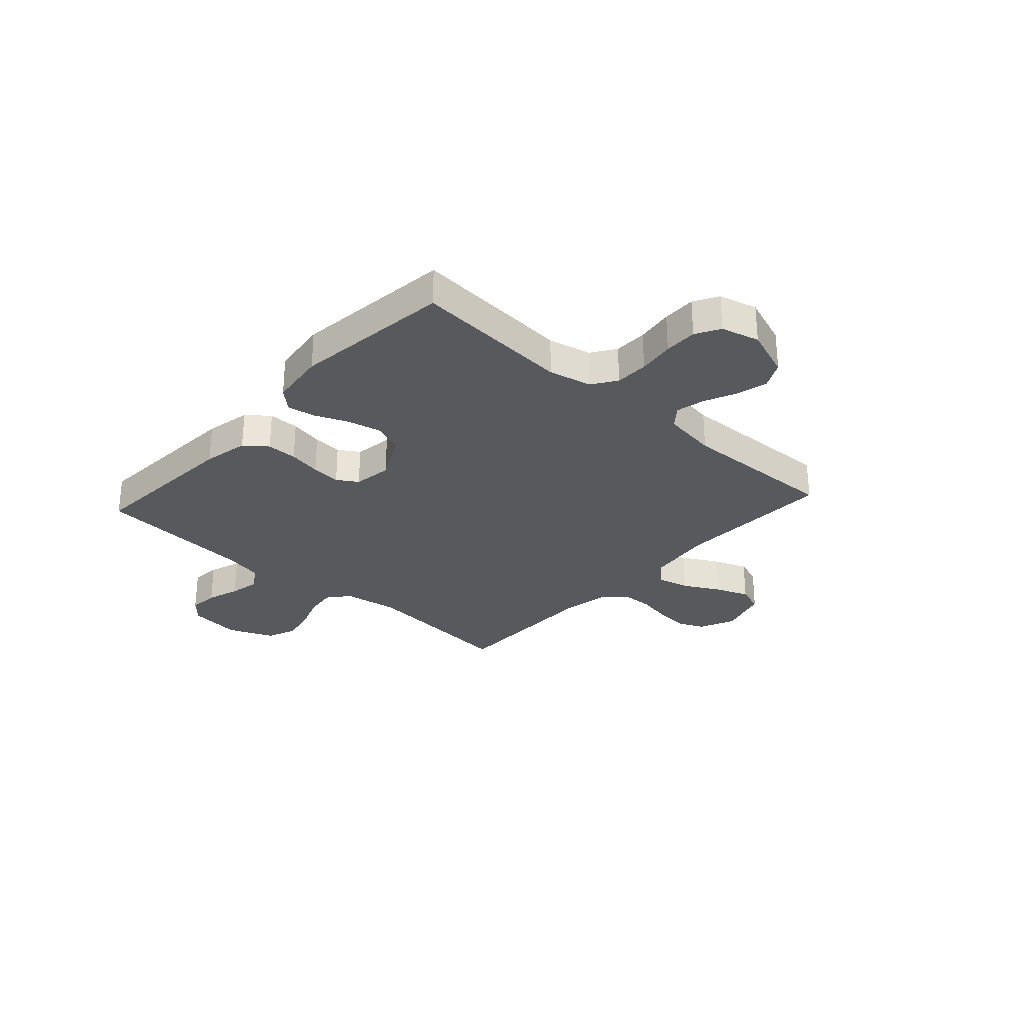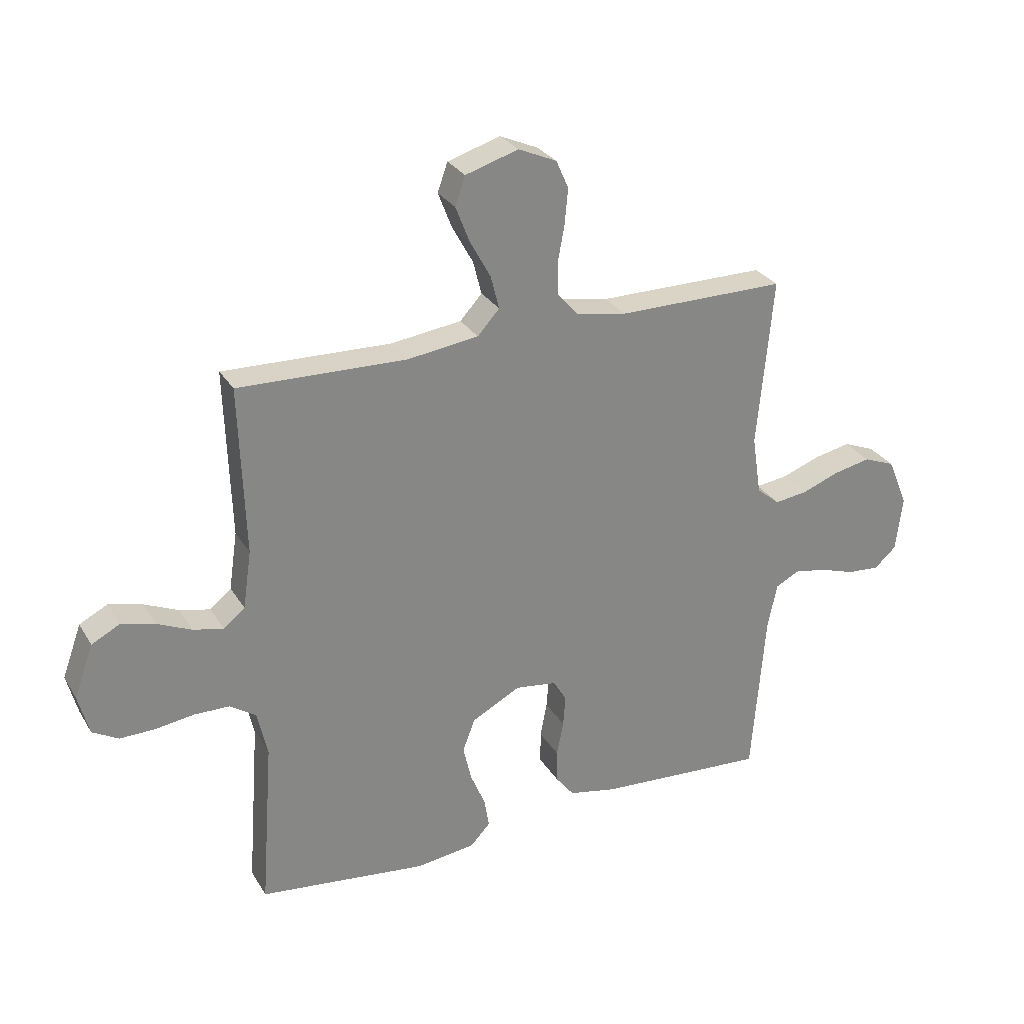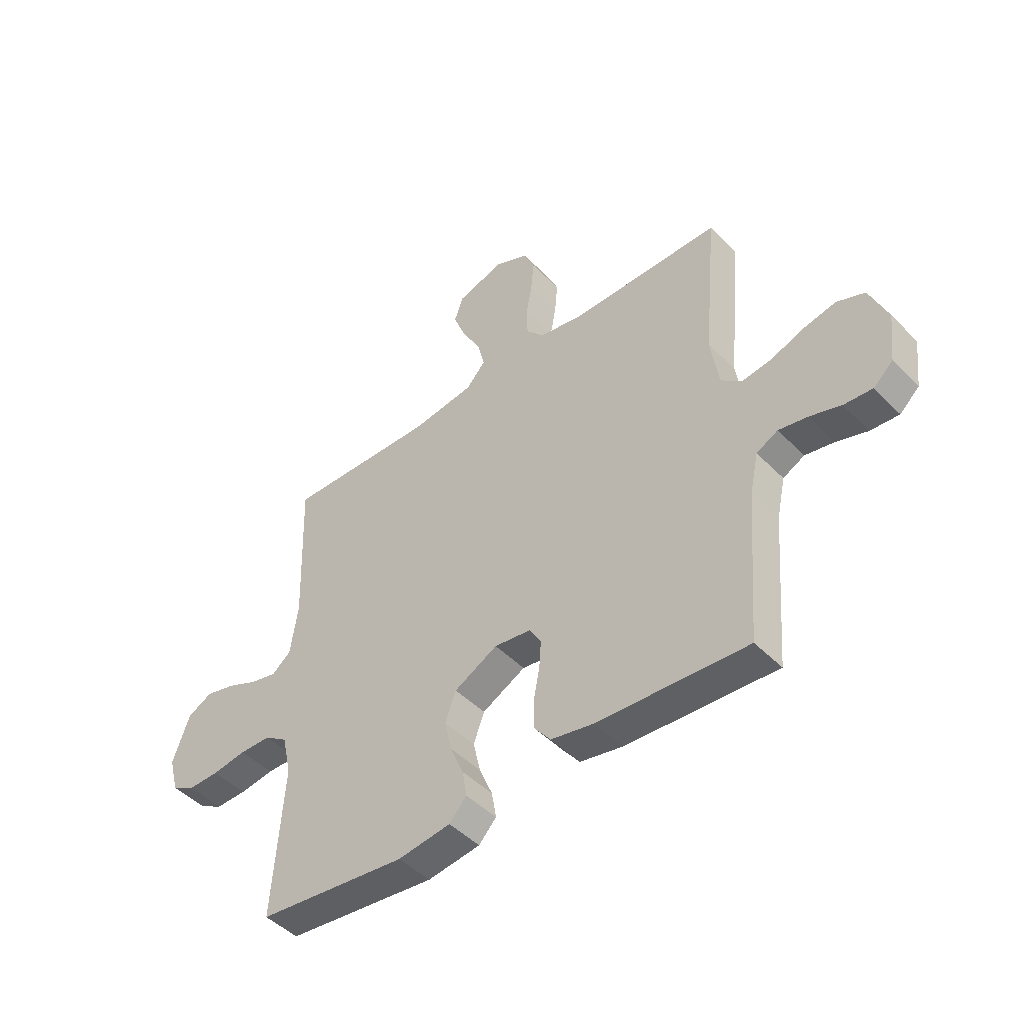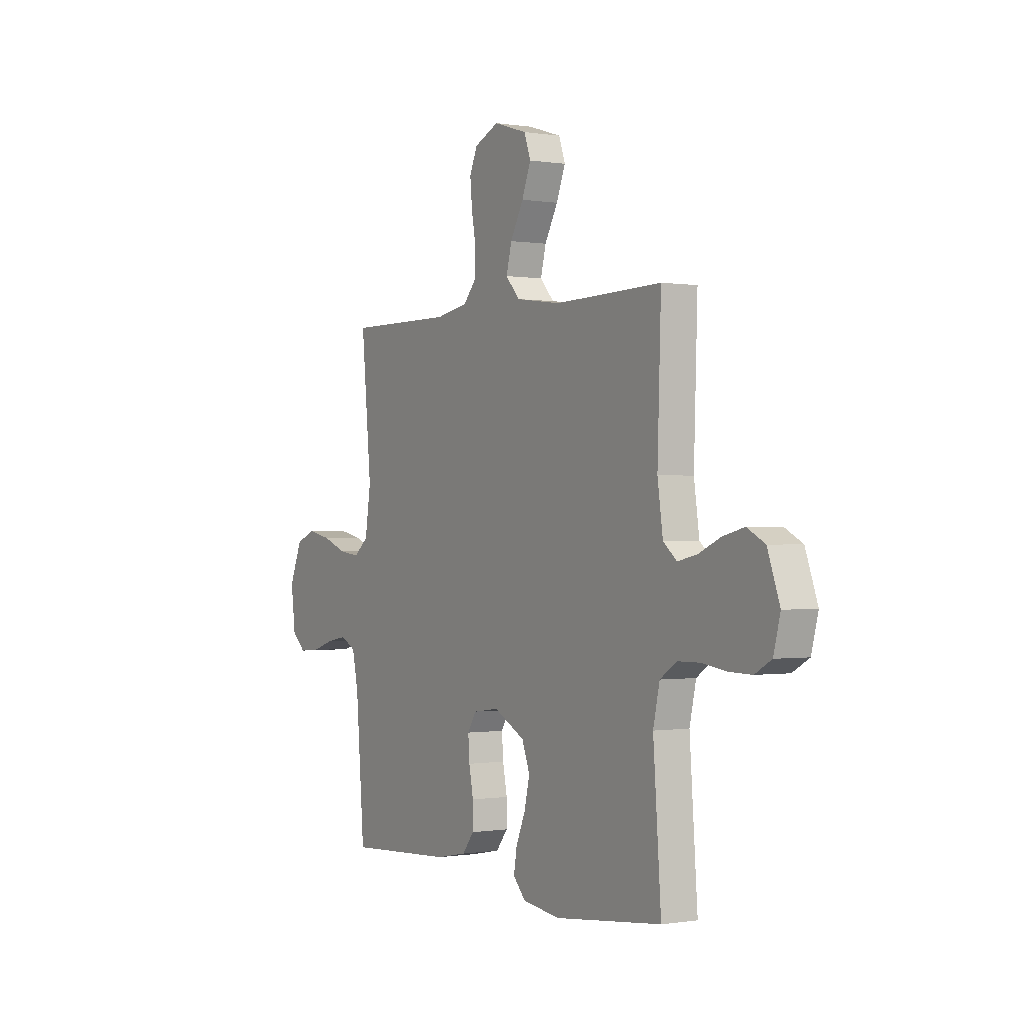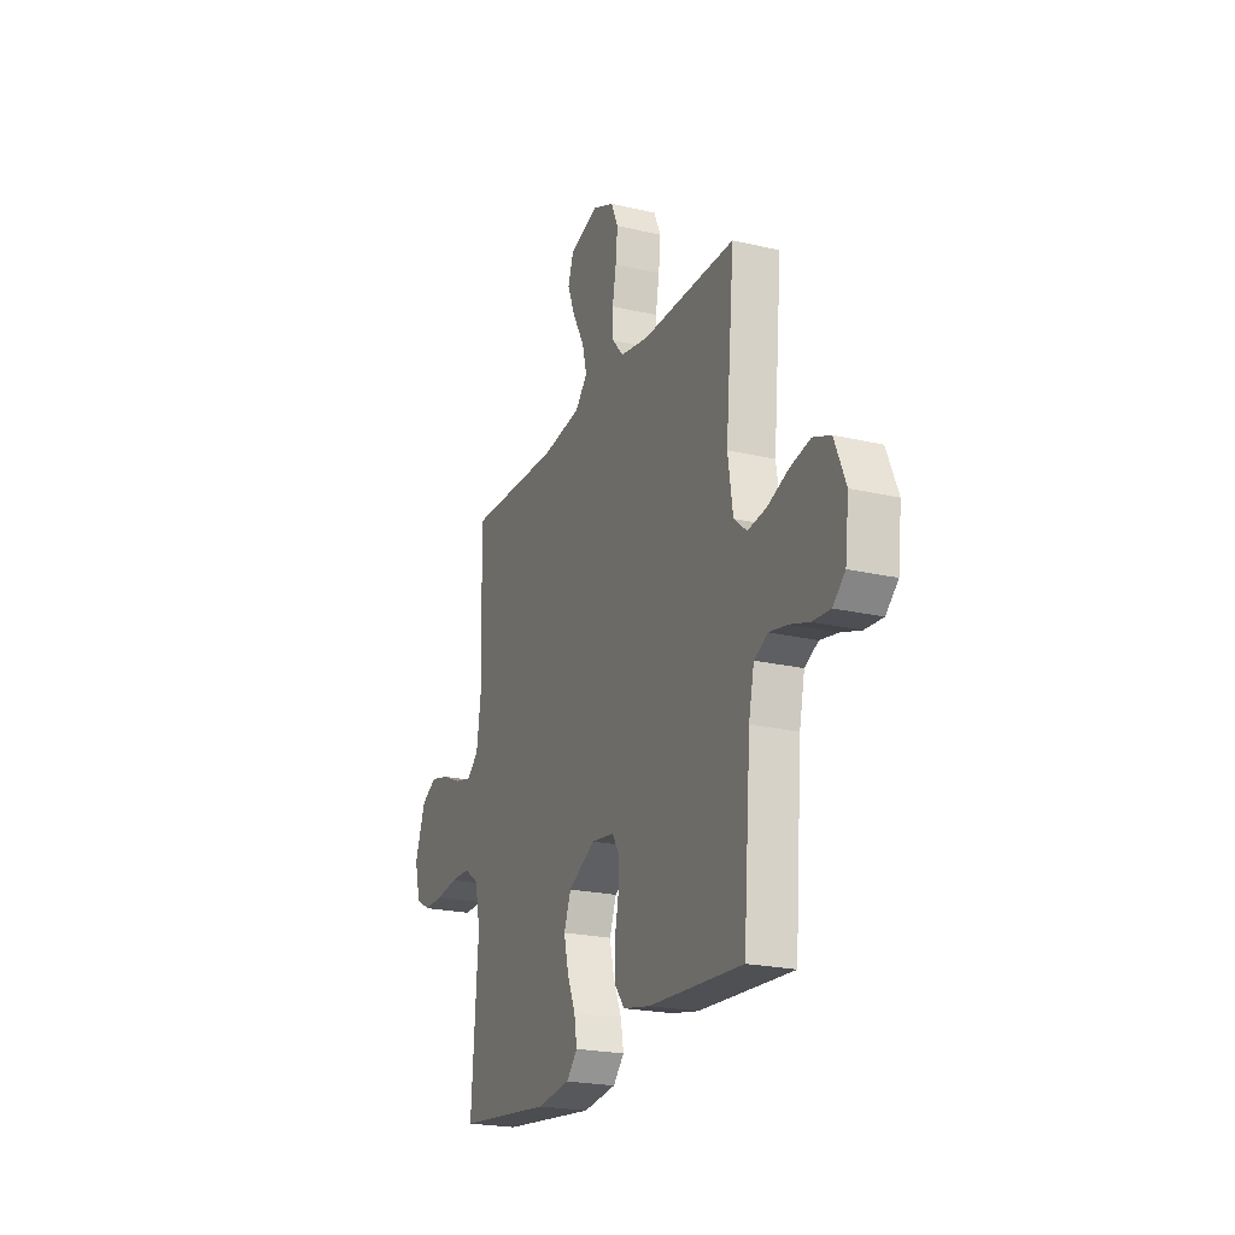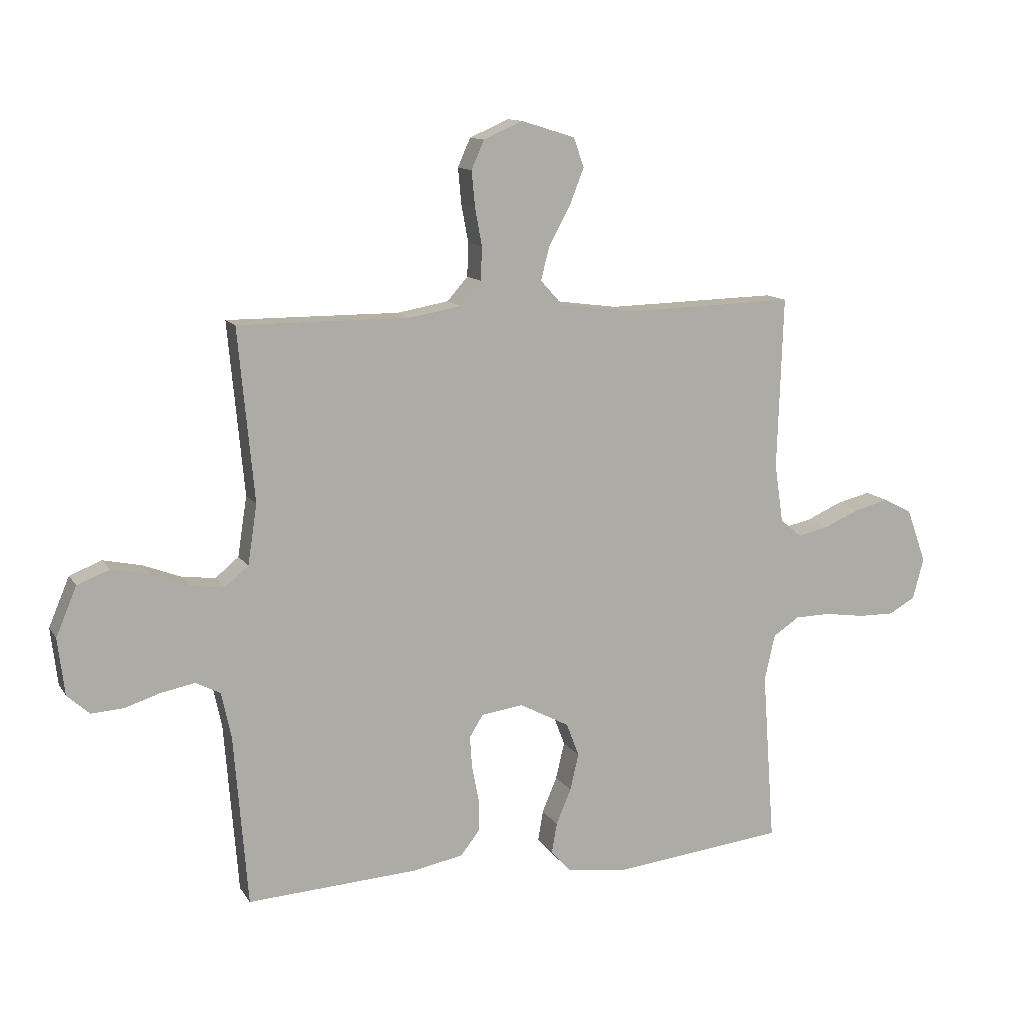
<metadata>
{"format":"obj","ext":"obj","renderer":"f3d","projection":"perspective","resolution":1024,"background":"white","views":[{"elev":-29.0,"azim":-132.3,"up":"+Y"},{"elev":28.3,"azim":-25.3,"up":"+Z"},{"elev":-46.4,"azim":41.1,"up":"+Z"},{"elev":-0.2,"azim":-121.3,"up":"+Z"},{"elev":-22.1,"azim":67.8,"up":"+Z"},{"elev":12.1,"azim":159.7,"up":"+Z"}]}
</metadata>
<code>
v -0.5 0.07 0.5
v -0.2 0.07 0.492
v -0.074 0.07 0.509
v -0.035 0.07 0.552
v -0.05 0.07 0.611
v -0.087 0.07 0.678
v -0.112 0.07 0.742
v -0.094 0.07 0.793
v 0 0.07 0.822
v 0.068 0.07 0.792
v 0.09 0.07 0.742
v 0.084 0.07 0.679
v 0.072 0.07 0.614
v 0.074 0.07 0.556
v 0.11 0.07 0.515
v 0.2 0.07 0.499
v 0.5 0.07 0.5
v 0.472 0.07 0.2
v 0.488 0.07 0.095
v 0.529 0.07 0.061
v 0.588 0.07 0.069
v 0.654 0.07 0.094
v 0.72 0.07 0.108
v 0.776 0.07 0.086
v 0.812 0.07 0
v 0.8 0.07 -0.099
v 0.761 0.07 -0.134
v 0.704 0.07 -0.13
v 0.642 0.07 -0.11
v 0.584 0.07 -0.099
v 0.541 0.07 -0.121
v 0.524 0.07 -0.2
v 0.5 0.07 -0.5
v 0.2 0.07 -0.482
v 0.114 0.07 -0.465
v 0.081 0.07 -0.423
v 0.081 0.07 -0.365
v 0.093 0.07 -0.303
v 0.097 0.07 -0.248
v 0.073 0.07 -0.209
v 0 0.07 -0.199
v -0.087 0.07 -0.245
v -0.109 0.07 -0.303
v -0.094 0.07 -0.367
v -0.068 0.07 -0.429
v -0.059 0.07 -0.482
v -0.094 0.07 -0.52
v -0.2 0.07 -0.534
v -0.5 0.07 -0.5
v -0.478 0.07 -0.2
v -0.496 0.07 -0.119
v -0.542 0.07 -0.088
v -0.605 0.07 -0.087
v -0.674 0.07 -0.097
v -0.737 0.07 -0.098
v -0.783 0.07 -0.072
v -0.802 0.07 0
v -0.768 0.07 0.094
v -0.718 0.07 0.12
v -0.658 0.07 0.105
v -0.597 0.07 0.078
v -0.543 0.07 0.066
v -0.505 0.07 0.097
v -0.49 0.07 0.2
v -0.5 0 0.5
v -0.2 0 0.492
v -0.074 0 0.509
v -0.035 0 0.552
v -0.05 0 0.611
v -0.087 0 0.678
v -0.112 0 0.742
v -0.094 0 0.793
v 0 0 0.822
v 0.068 0 0.792
v 0.09 0 0.742
v 0.084 0 0.679
v 0.072 0 0.614
v 0.074 0 0.556
v 0.11 0 0.515
v 0.2 0 0.499
v 0.5 0 0.5
v 0.472 0 0.2
v 0.488 0 0.095
v 0.529 0 0.061
v 0.588 0 0.069
v 0.654 0 0.094
v 0.72 0 0.108
v 0.776 0 0.086
v 0.812 0 0
v 0.8 0 -0.099
v 0.761 0 -0.134
v 0.704 0 -0.13
v 0.642 0 -0.11
v 0.584 0 -0.099
v 0.541 0 -0.121
v 0.524 0 -0.2
v 0.5 0 -0.5
v 0.2 0 -0.482
v 0.114 0 -0.465
v 0.081 0 -0.423
v 0.081 0 -0.365
v 0.093 0 -0.303
v 0.097 0 -0.248
v 0.073 0 -0.209
v 0 0 -0.199
v -0.087 0 -0.245
v -0.109 0 -0.303
v -0.094 0 -0.367
v -0.068 0 -0.429
v -0.059 0 -0.482
v -0.094 0 -0.52
v -0.2 0 -0.534
v -0.5 0 -0.5
v -0.478 0 -0.2
v -0.496 0 -0.119
v -0.542 0 -0.088
v -0.605 0 -0.087
v -0.674 0 -0.097
v -0.737 0 -0.098
v -0.783 0 -0.072
v -0.802 0 0
v -0.768 0 0.094
v -0.718 0 0.12
v -0.658 0 0.105
v -0.597 0 0.078
v -0.543 0 0.066
v -0.505 0 0.097
v -0.49 0 0.2
f 58 59 60 61
f 58 61 62
f 57 58 62
f 56 57 62
f 53 54 55 56
f 52 53 56 62
f 51 52 62 63
f 47 48 49 50
f 44 45 46 47
f 43 44 47 50
f 42 43 50 51
f 35 36 37 38
f 35 38 39
f 32 33 34 35
f 31 32 35 39
f 30 31 39 40
f 26 27 28 29
f 26 29 30
f 25 26 30
f 21 22 23 24
f 20 21 24 25
f 16 17 18
f 15 16 18 19
f 10 11 12 13
f 8 9 10 13
f 8 13 14
f 5 6 7 8
f 4 5 8 14
f 3 4 14 15
f 64 1 2
f 41 42 51 63
f 20 25 30 40
f 19 20 40 41
f 19 41 63 64
f 15 19 64
f 2 3 15 64
f 125 124 123 122
f 126 125 122
f 126 122 121
f 126 121 120
f 120 119 118 117
f 126 120 117 116
f 127 126 116 115
f 114 113 112 111
f 111 110 109 108
f 114 111 108 107
f 115 114 107 106
f 102 101 100 99
f 103 102 99
f 99 98 97 96
f 103 99 96 95
f 104 103 95 94
f 93 92 91 90
f 94 93 90
f 94 90 89
f 88 87 86 85
f 89 88 85 84
f 82 81 80
f 83 82 80 79
f 77 76 75 74
f 77 74 73 72
f 78 77 72
f 72 71 70 69
f 78 72 69 68
f 79 78 68 67
f 66 65 128
f 127 115 106 105
f 104 94 89 84
f 105 104 84 83
f 128 127 105 83
f 128 83 79
f 128 79 67 66
f 1 65 66 2
f 2 66 67 3
f 3 67 68 4
f 4 68 69 5
f 5 69 70 6
f 6 70 71 7
f 7 71 72 8
f 8 72 73 9
f 9 73 74 10
f 10 74 75 11
f 11 75 76 12
f 12 76 77 13
f 13 77 78 14
f 14 78 79 15
f 15 79 80 16
f 16 80 81 17
f 17 81 82 18
f 18 82 83 19
f 19 83 84 20
f 20 84 85 21
f 21 85 86 22
f 22 86 87 23
f 23 87 88 24
f 24 88 89 25
f 25 89 90 26
f 26 90 91 27
f 27 91 92 28
f 28 92 93 29
f 29 93 94 30
f 30 94 95 31
f 31 95 96 32
f 32 96 97 33
f 33 97 98 34
f 34 98 99 35
f 35 99 100 36
f 36 100 101 37
f 37 101 102 38
f 38 102 103 39
f 39 103 104 40
f 40 104 105 41
f 41 105 106 42
f 42 106 107 43
f 43 107 108 44
f 44 108 109 45
f 45 109 110 46
f 46 110 111 47
f 47 111 112 48
f 48 112 113 49
f 49 113 114 50
f 50 114 115 51
f 51 115 116 52
f 52 116 117 53
f 53 117 118 54
f 54 118 119 55
f 55 119 120 56
f 56 120 121 57
f 57 121 122 58
f 58 122 123 59
f 59 123 124 60
f 60 124 125 61
f 61 125 126 62
f 62 126 127 63
f 63 127 128 64
f 64 128 65 1

</code>
